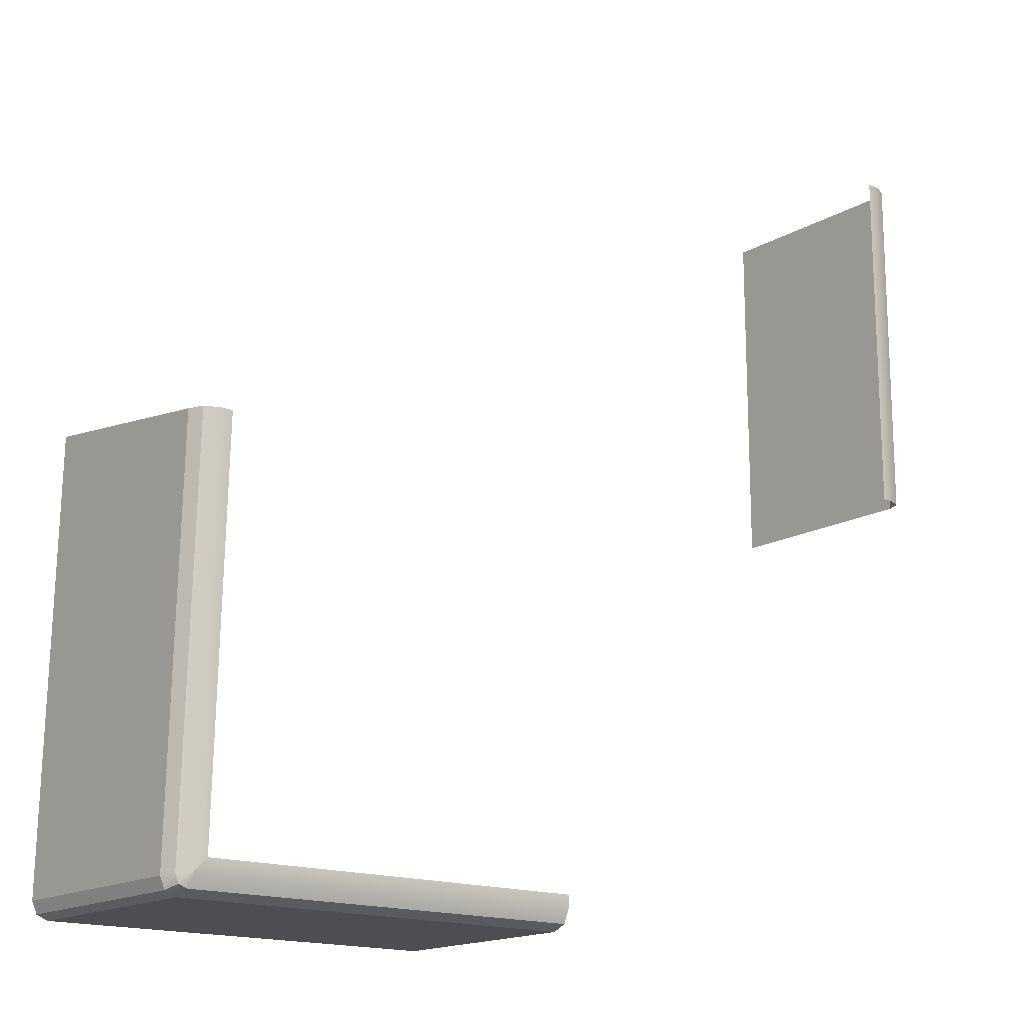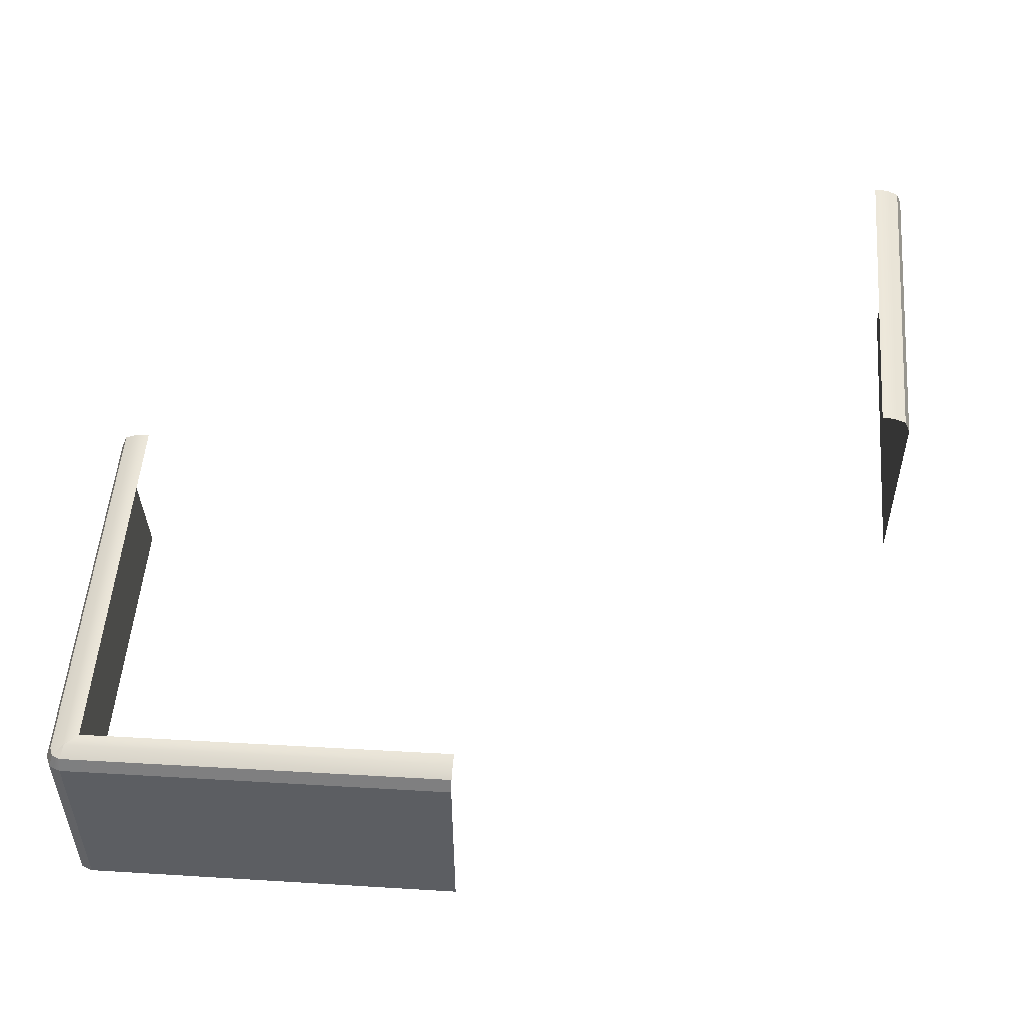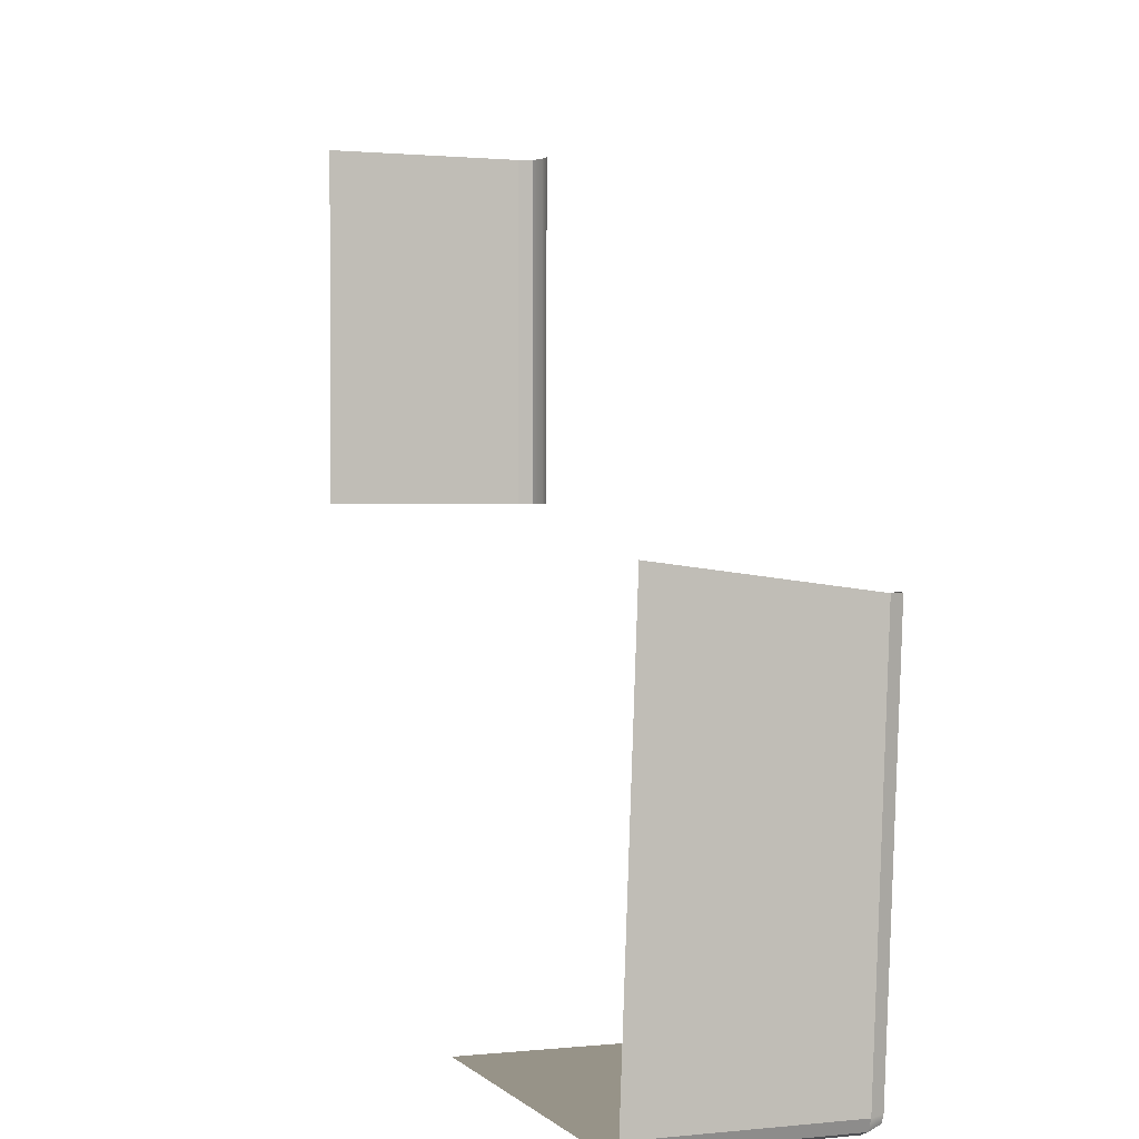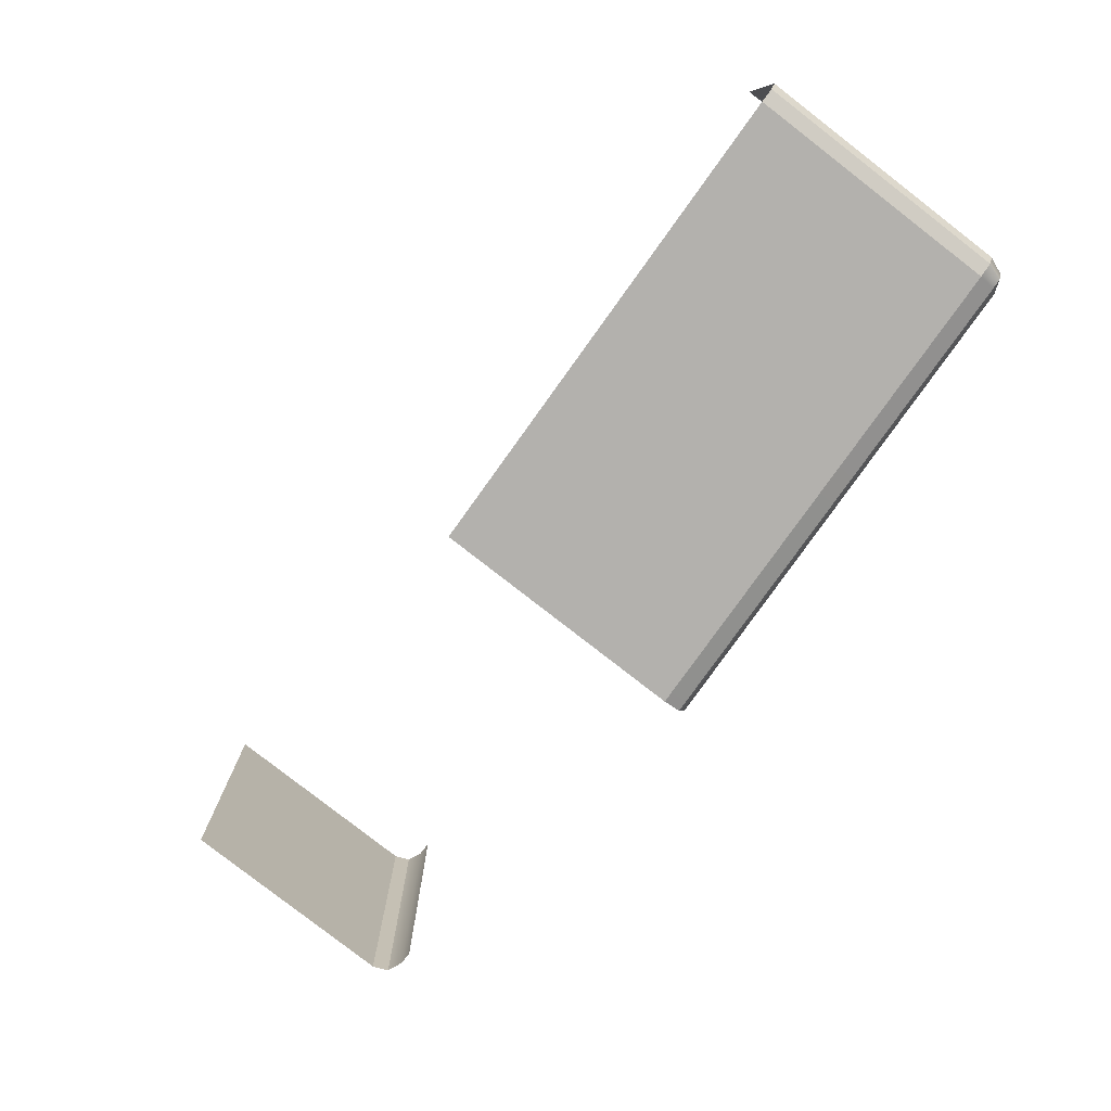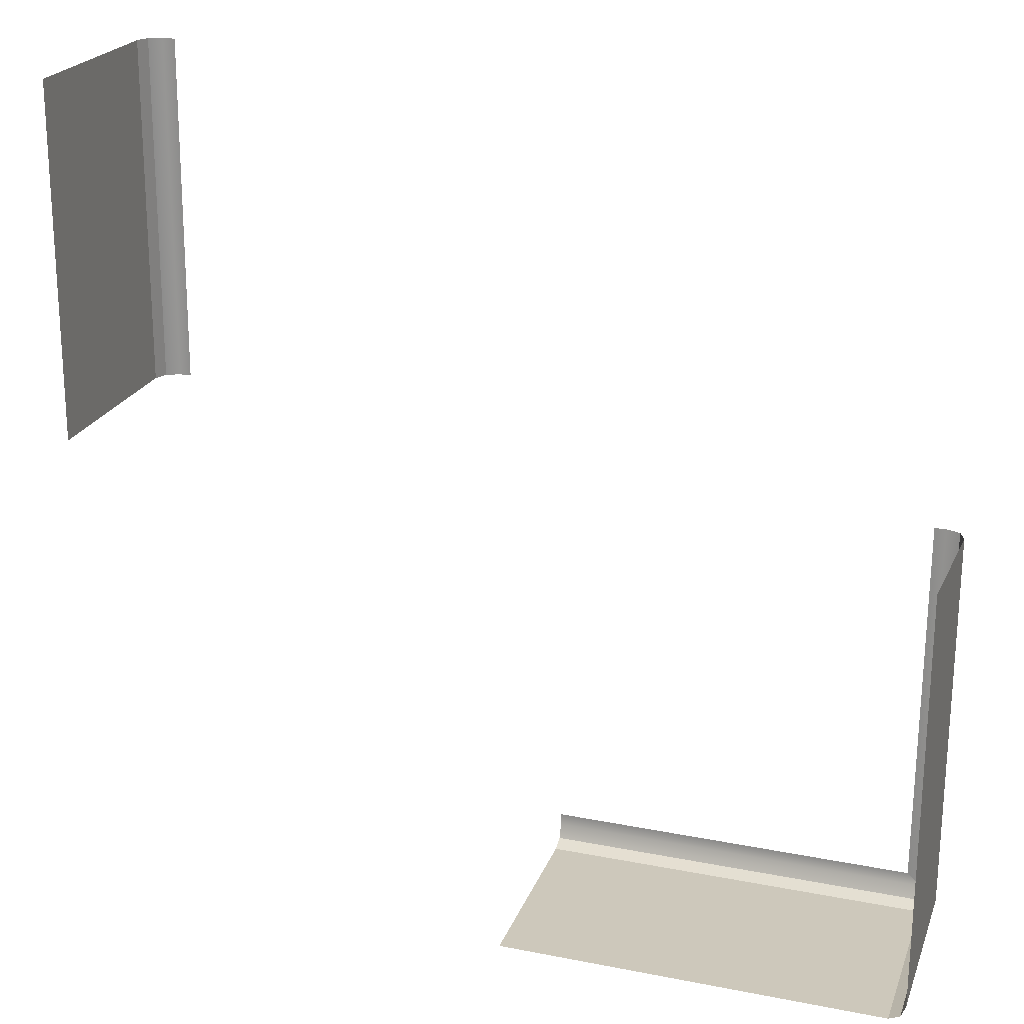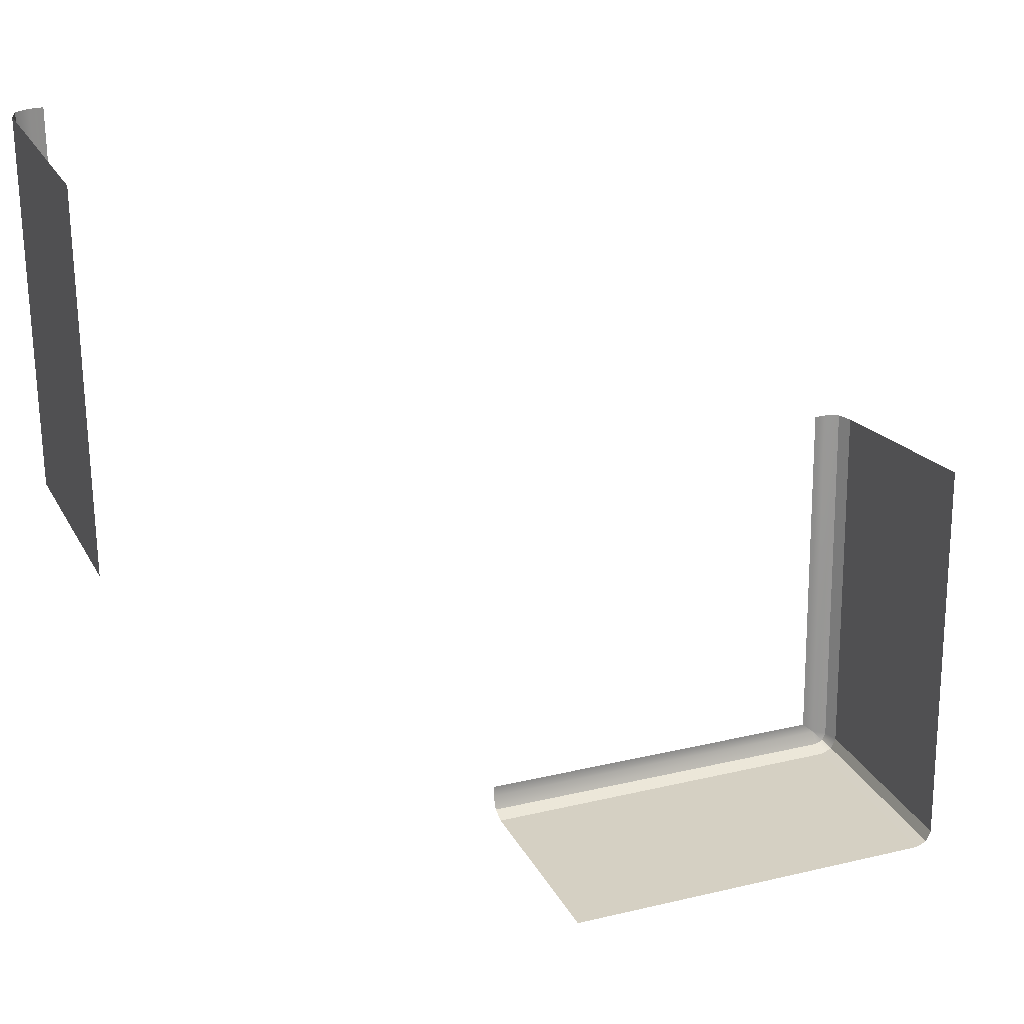
<metadata>
{"format":"obj","ext":"obj","renderer":"f3d","projection":"perspective","resolution":1024,"background":"white","views":[{"elev":-16.5,"azim":139.7,"up":"+Z"},{"elev":52.0,"azim":-175.0,"up":"+Y"},{"elev":1.1,"azim":68.2,"up":"+Z"},{"elev":-79.6,"azim":52.1,"up":"+Z"},{"elev":21.5,"azim":17.0,"up":"+Z"},{"elev":26.2,"azim":-22.9,"up":"+Z"}]}
</metadata>
<code>
g ENV_S05_G7_Segment_Medium_CC_waterfall_blockout_A
v 30.84 0.8928 -30.92
v 31.04 0.4718 -31.94
v 30.89 0.8928 -30.91
v 30.89 2.084 -1.683
v 30.01 2.084 -1.682
v 29.91 0.8948 -29.98
v 30.91 0.8928 -30.87
v 31.94 1.649 -1.685
v 31.92 0.4728 -31.07
v 31.66 0.4718 -31.69
v 30.89 0.8928 -30.91
v 31.04 0.4718 -31.94
v 30.84 0.8928 -30.92
v 1.73 2.103 -30.85
v 1.731 2.103 -29.96
v 1.729 1.667 -31.9
v 31.04 0.4718 -31.94
v 31.04 0.4718 -31.94
v 1.729 1.667 -31.9
v 1.728 0.6151 -32.33
v 31.12 -0.543 -32.36
v 31.66 0.4718 -31.69
v 31.98 -0.542 -32.02
v 31.98 -0.542 -32.02
v 32.34 -0.542 -31.16
v 31.66 0.4718 -31.69
v 31.92 0.4728 -31.07
v 32.38 0.5954 -1.686
v 31.94 1.649 -1.685
v 1.728 0.6151 -32.33
v 1.728 -14.75 -32.33
v 31.12 -0.543 -32.36
v 31.12 -15.91 -32.36
v 31.12 -0.543 -32.36
v 31.12 -15.91 -32.36
v 31.98 -0.542 -32.02
v 31.98 -15.91 -32.02
v 31.98 -0.542 -32.02
v 31.98 -15.91 -32.02
v 32.34 -0.542 -31.16
v 32.34 -15.91 -31.16
v 32.34 -0.542 -31.16
v 32.34 -15.91 -31.16
v 32.38 0.5954 -1.686
v 32.38 -14.77 0.2624
v -30.91 4.212 30.57
v -29.91 4.213 30.56
v -30.89 4.212 30.58
v -30.01 4.213 3.631
v -30.89 4.212 3.632
v -31.94 3.783 3.634
v -31.92 3.783 30.58
v -32.34 2.75 30.58
v -32.38 2.75 3.636
v -31.92 3.783 30.58
v -31.94 3.783 3.634
v -32.34 2.75 30.58
v -32.34 -12.61 30.58
v -32.38 2.75 3.636
v -32.38 -12.61 3.636
g ENV_S05_G7_Segment_Medium_CC_waterfall_blockout_A_0
f 3 2 1
f 6 5 4
f 6 4 7
f 7 4 8
f 7 8 9
f 7 9 10
f 7 10 11
f 11 6 7
f 11 10 12
f 13 6 11
f 14 6 13
f 14 15 6
f 16 14 13
f 16 13 17
f 20 19 18
f 20 18 21
f 22 21 18
f 22 23 21
f 26 25 24
f 26 27 25
f 27 28 25
f 27 29 28
f 32 31 30
f 32 33 31
f 36 35 34
f 36 37 35
f 40 39 38
f 40 41 39
f 44 43 42
f 44 45 43
f 48 47 46
f 46 47 49
f 46 49 50
f 46 50 51
f 46 51 52
f 55 54 53
f 55 56 54
f 59 58 57
f 59 60 58

</code>
